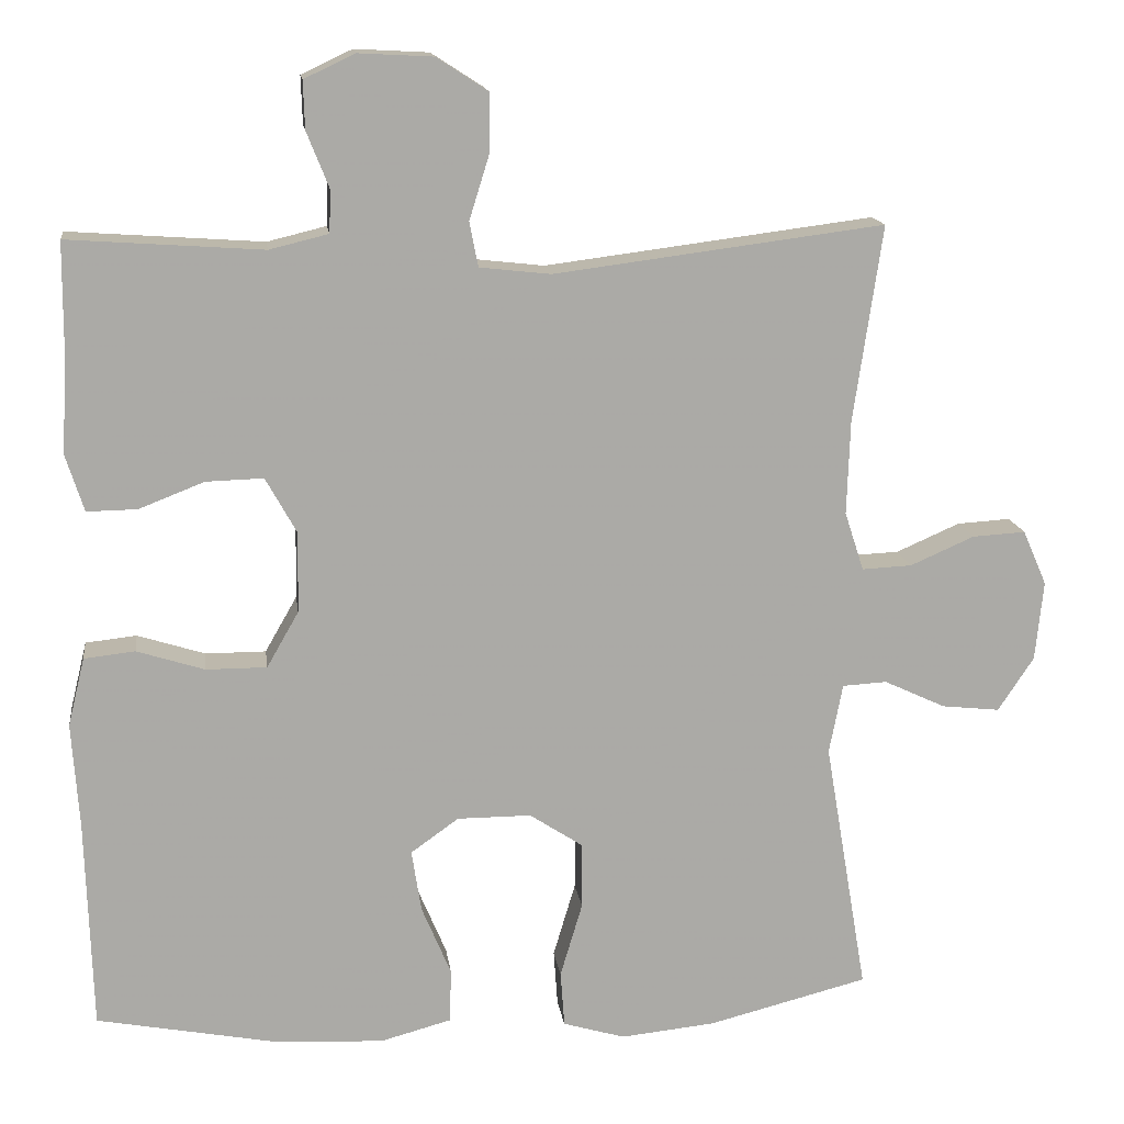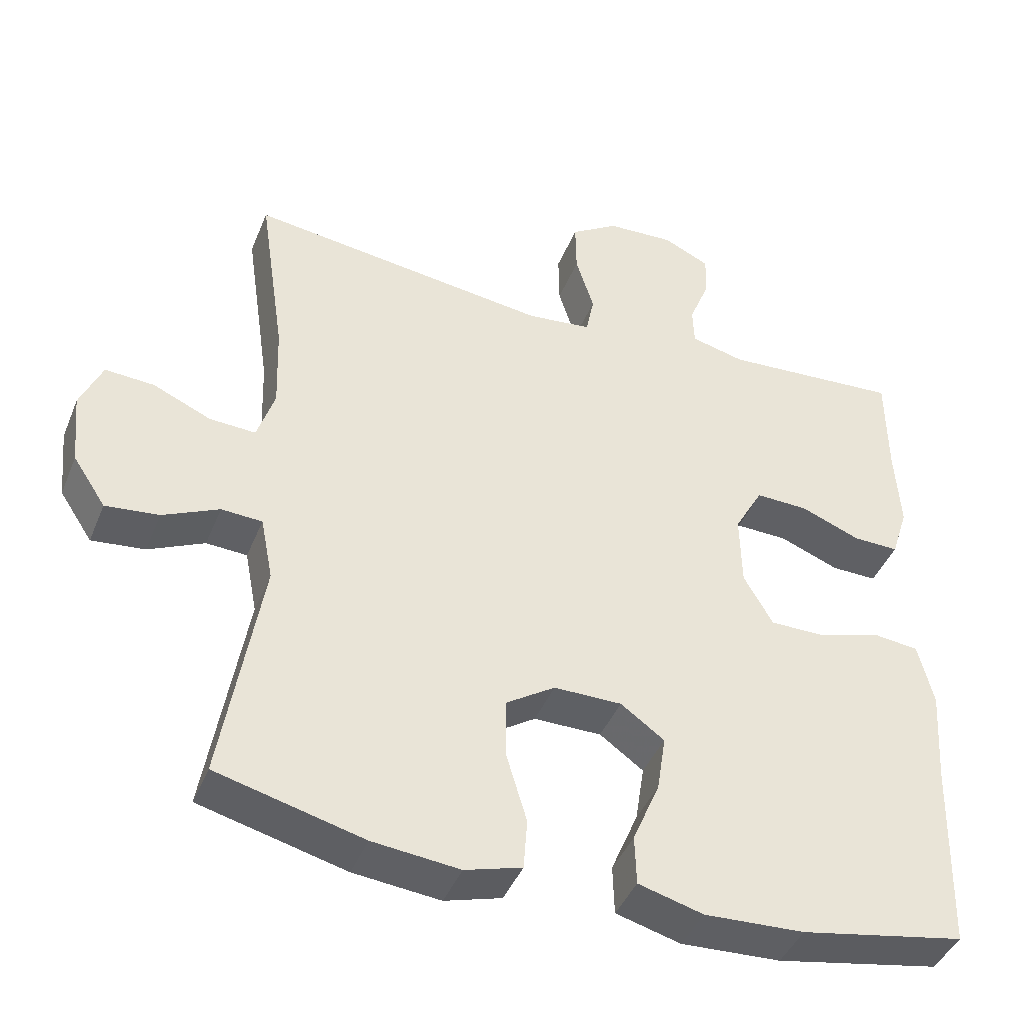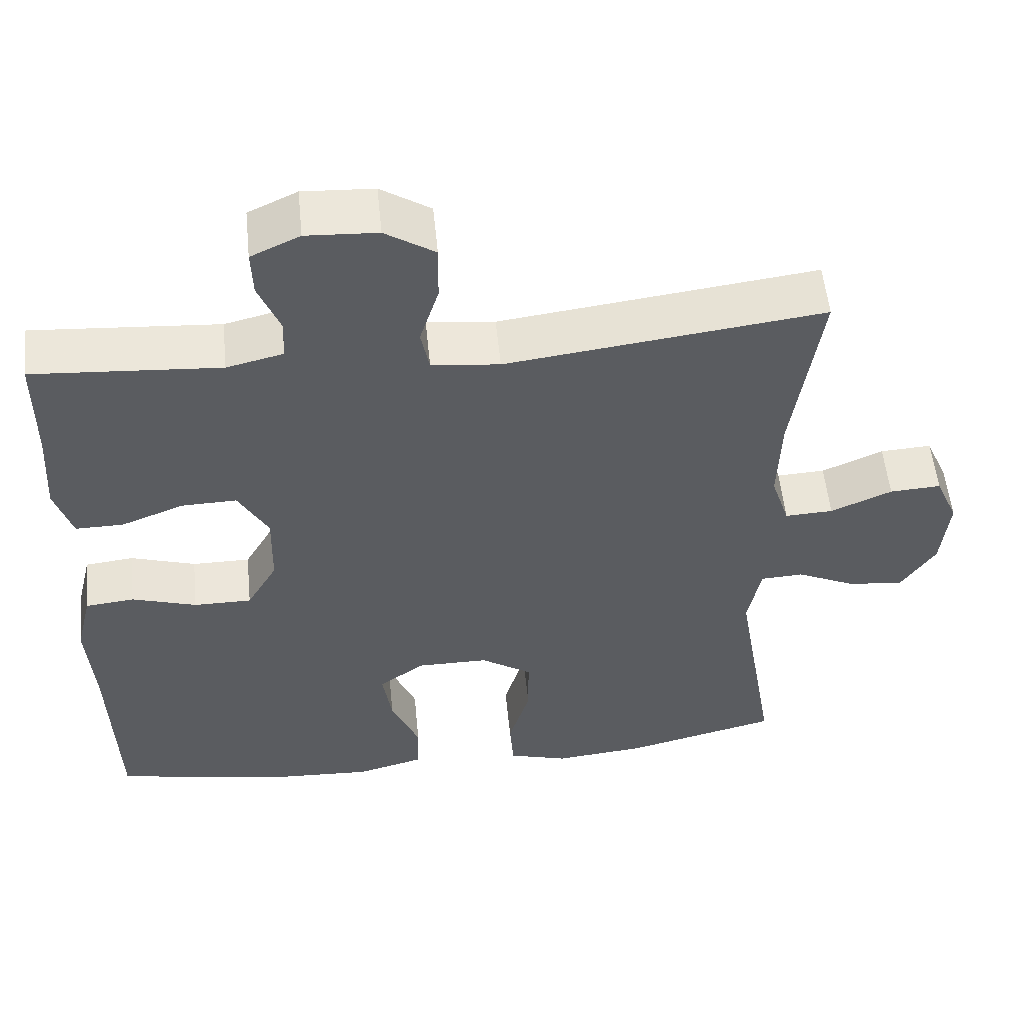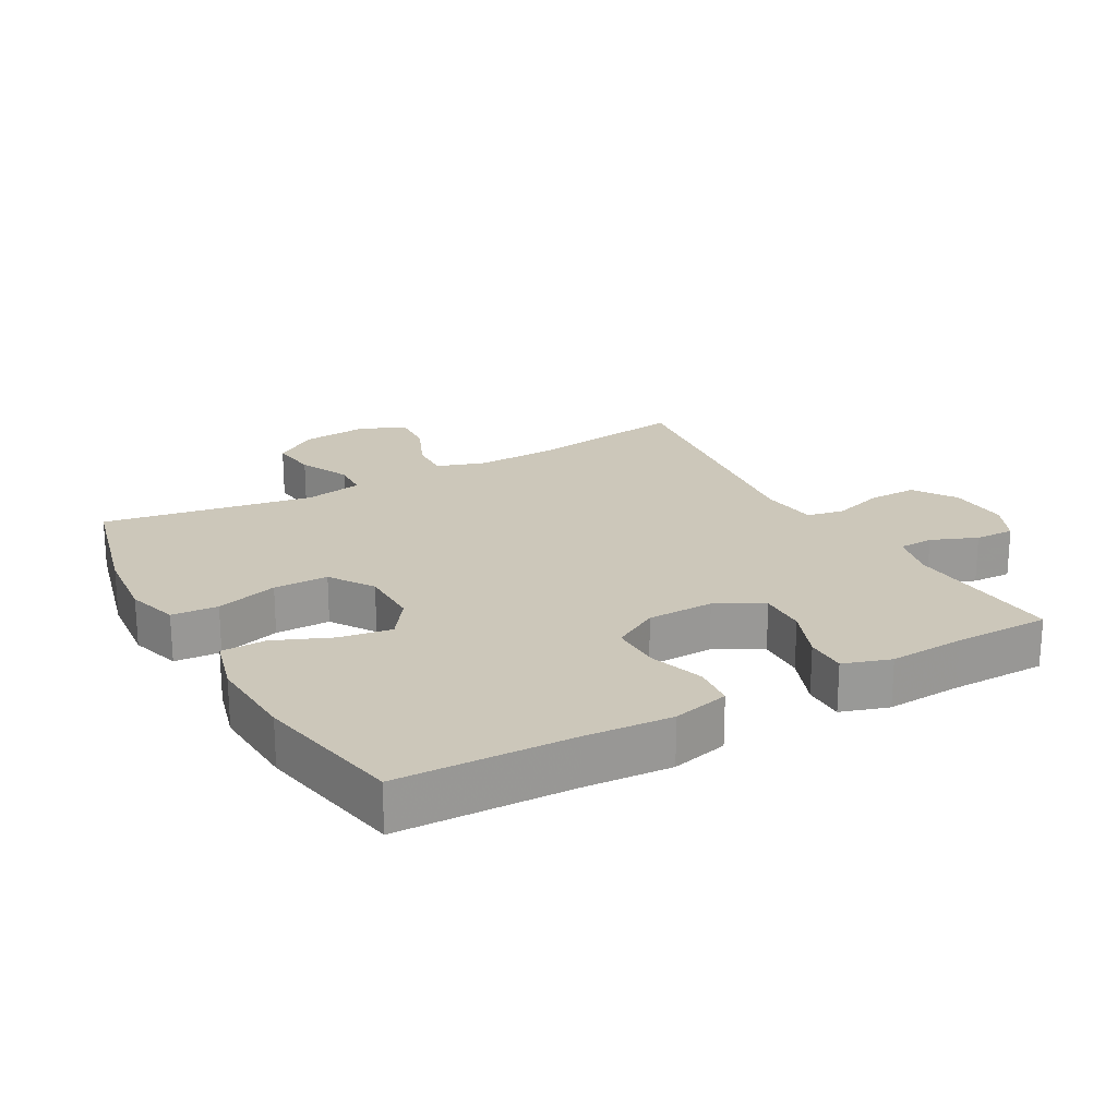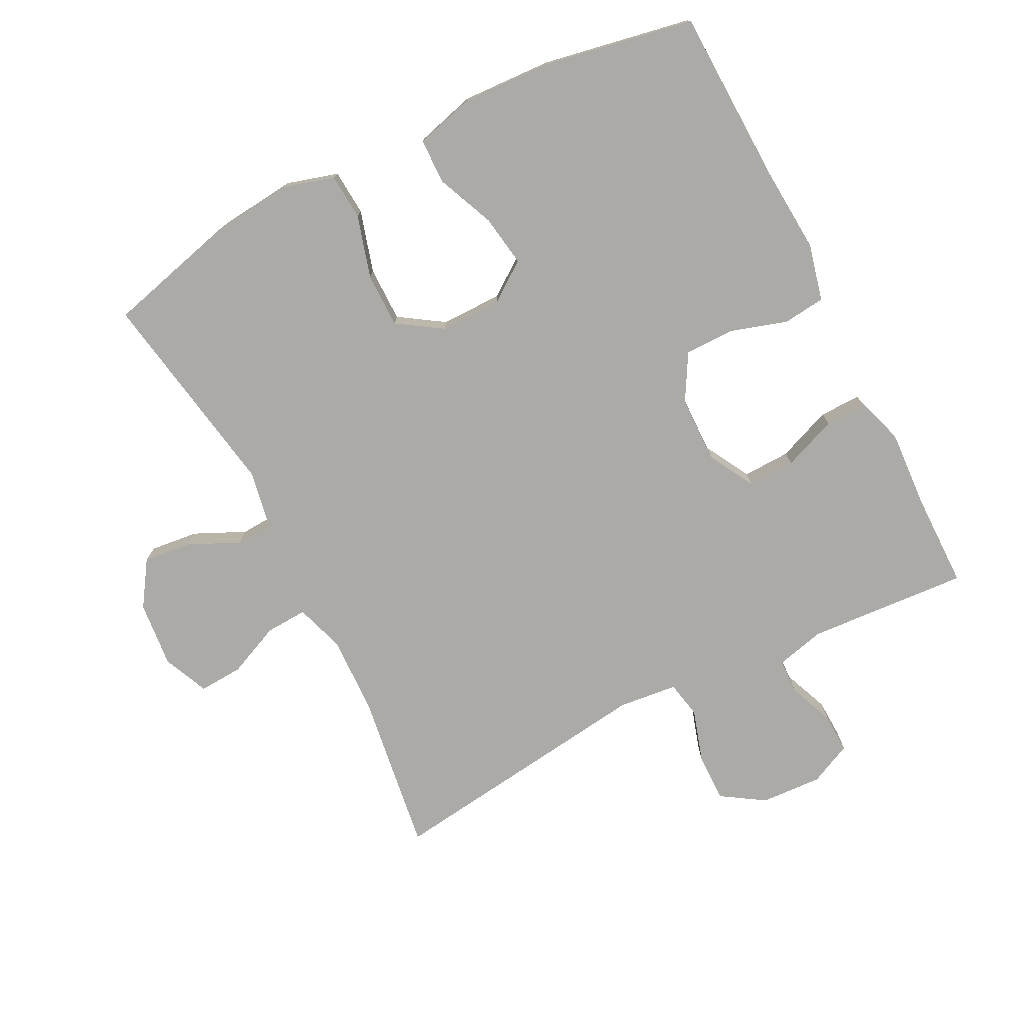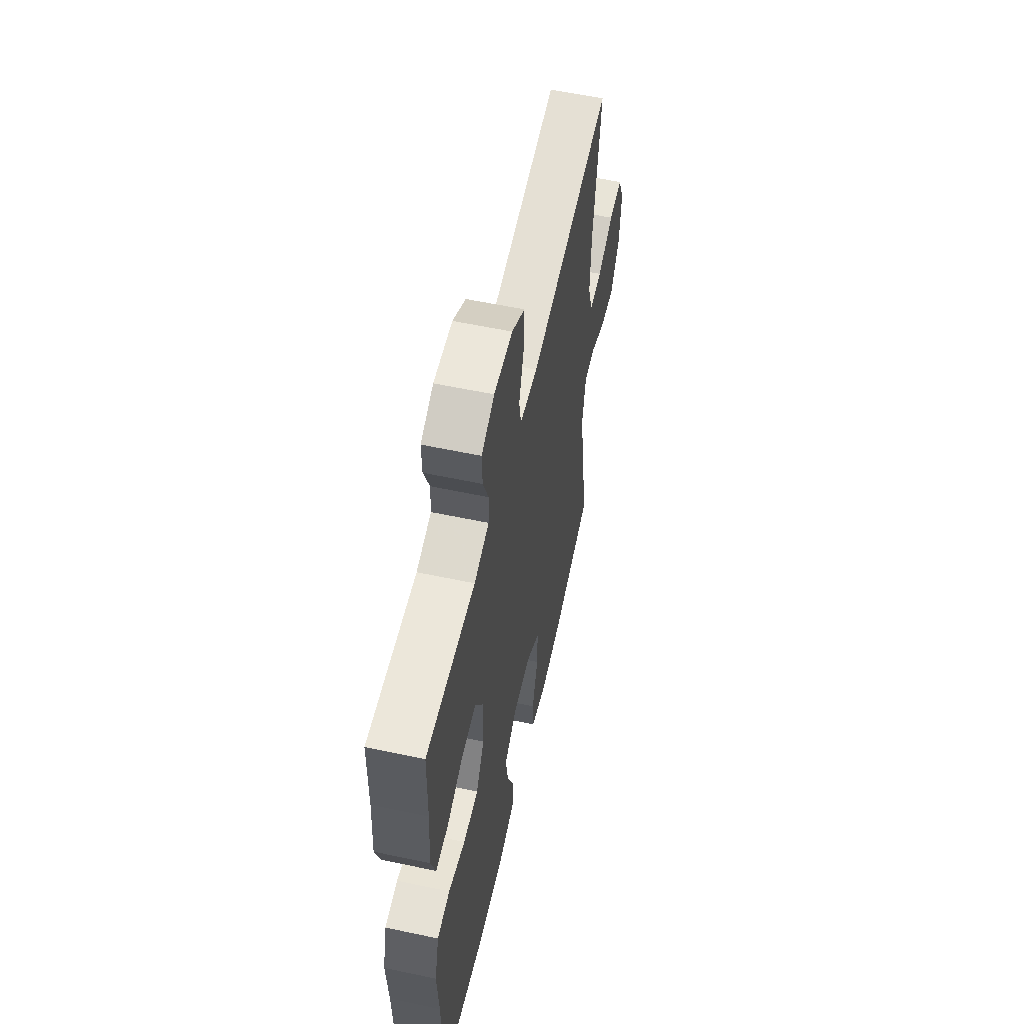
<metadata>
{"format":"obj","ext":"obj","renderer":"f3d","projection":"perspective","resolution":1024,"background":"white","views":[{"elev":14.7,"azim":-7.5,"up":"+Z"},{"elev":-42.8,"azim":158.8,"up":"+Z"},{"elev":54.6,"azim":-5.7,"up":"+Z"},{"elev":21.4,"azim":-119.3,"up":"+Y"},{"elev":-76.0,"azim":-152.9,"up":"+Y"},{"elev":57.5,"azim":-77.5,"up":"+Z"}]}
</metadata>
<code>
v 0.5 0.07 0.5
v 0.464 0.07 0.254
v 0.46 0.07 0.136
v 0.484 0.07 0.062
v 0.547 0.07 0.065
v 0.627 0.07 0.1
v 0.694 0.07 0.104
v 0.724 0.07 0.035
v 0.714 0.07 -0.065
v 0.669 0.07 -0.133
v 0.596 0.07 -0.125
v 0.519 0.07 -0.089
v 0.463 0.07 -0.092
v 0.446 0.07 -0.18
v 0.5 0.07 -0.5
v 0.299 0.07 -0.551
v 0.18 0.07 -0.563
v 0.102 0.07 -0.54
v 0.097 0.07 -0.47
v 0.125 0.07 -0.376
v 0.125 0.07 -0.293
v 0.058 0.07 -0.249
v -0.035 0.07 -0.249
v -0.095 0.07 -0.292
v -0.083 0.07 -0.37
v -0.046 0.07 -0.458
v -0.048 0.07 -0.526
v -0.137 0.07 -0.55
v -0.274 0.07 -0.543
v -0.5 0.07 -0.5
v -0.508 0.07 -0.235
v -0.517 0.07 -0.104
v -0.496 0.07 -0.018
v -0.432 0.07 -0.011
v -0.347 0.07 -0.038
v -0.271 0.07 -0.038
v -0.231 0.07 0.032
v -0.229 0.07 0.133
v -0.268 0.07 0.203
v -0.34 0.07 0.201
v -0.422 0.07 0.169
v -0.485 0.07 0.168
v -0.508 0.07 0.24
v -0.501 0.07 0.355
v -0.5 0.07 0.5
v -0.256 0.07 0.483
v -0.182 0.07 0.501
v -0.18 0.07 0.554
v -0.208 0.07 0.624
v -0.21 0.07 0.684
v -0.146 0.07 0.714
v -0.053 0.07 0.709
v 0.012 0.07 0.667
v 0.011 0.07 0.593
v -0.014 0.07 0.513
v -0.003 0.07 0.457
v 0.086 0.07 0.447
v 0.5 0 0.5
v 0.464 0 0.254
v 0.46 0 0.136
v 0.484 0 0.062
v 0.547 0 0.065
v 0.627 0 0.1
v 0.694 0 0.104
v 0.724 0 0.035
v 0.714 0 -0.065
v 0.669 0 -0.133
v 0.596 0 -0.125
v 0.519 0 -0.089
v 0.463 0 -0.092
v 0.446 0 -0.18
v 0.5 0 -0.5
v 0.299 0 -0.551
v 0.18 0 -0.563
v 0.102 0 -0.54
v 0.097 0 -0.47
v 0.125 0 -0.376
v 0.125 0 -0.293
v 0.058 0 -0.249
v -0.035 0 -0.249
v -0.095 0 -0.292
v -0.083 0 -0.37
v -0.046 0 -0.458
v -0.048 0 -0.526
v -0.137 0 -0.55
v -0.274 0 -0.543
v -0.5 0 -0.5
v -0.508 0 -0.235
v -0.517 0 -0.104
v -0.496 0 -0.018
v -0.432 0 -0.011
v -0.347 0 -0.038
v -0.271 0 -0.038
v -0.231 0 0.032
v -0.229 0 0.133
v -0.268 0 0.203
v -0.34 0 0.201
v -0.422 0 0.169
v -0.485 0 0.168
v -0.508 0 0.24
v -0.501 0 0.355
v -0.5 0 0.5
v -0.256 0 0.483
v -0.182 0 0.501
v -0.18 0 0.554
v -0.208 0 0.624
v -0.21 0 0.684
v -0.146 0 0.714
v -0.053 0 0.709
v 0.012 0 0.667
v 0.011 0 0.593
v -0.014 0 0.513
v -0.003 0 0.457
v 0.086 0 0.447
f 52 53 54 55
f 52 55 56
f 51 52 56
f 48 49 50 51
f 47 48 51 56
f 46 47 56
f 44 45 46 56
f 43 44 56 57
f 40 41 42 43
f 39 40 43 57
f 32 33 34 35
f 31 32 35 36
f 30 31 36
f 29 30 36 37
f 25 26 27 28
f 24 25 28 29
f 17 18 19 20
f 17 20 21
f 14 15 16 17
f 13 14 17 21
f 9 10 11 12
f 9 12 13
f 8 9 13
f 5 6 7 8
f 4 5 8 13
f 3 4 13 21
f 39 57 1 2
f 38 39 2 3
f 37 38 3 21
f 24 29 37
f 23 24 37
f 22 23 37
f 21 22 37
f 112 111 110 109
f 113 112 109
f 113 109 108
f 108 107 106 105
f 113 108 105 104
f 113 104 103
f 113 103 102 101
f 114 113 101 100
f 100 99 98 97
f 114 100 97 96
f 92 91 90 89
f 93 92 89 88
f 93 88 87
f 94 93 87 86
f 85 84 83 82
f 86 85 82 81
f 77 76 75 74
f 78 77 74
f 74 73 72 71
f 78 74 71 70
f 69 68 67 66
f 70 69 66
f 70 66 65
f 65 64 63 62
f 70 65 62 61
f 78 70 61 60
f 59 58 114 96
f 60 59 96 95
f 78 60 95 94
f 94 86 81
f 94 81 80
f 94 80 79
f 94 79 78
f 1 58 59 2
f 2 59 60 3
f 3 60 61 4
f 4 61 62 5
f 5 62 63 6
f 6 63 64 7
f 7 64 65 8
f 8 65 66 9
f 9 66 67 10
f 10 67 68 11
f 11 68 69 12
f 12 69 70 13
f 13 70 71 14
f 14 71 72 15
f 15 72 73 16
f 16 73 74 17
f 17 74 75 18
f 18 75 76 19
f 19 76 77 20
f 20 77 78 21
f 21 78 79 22
f 22 79 80 23
f 23 80 81 24
f 24 81 82 25
f 25 82 83 26
f 26 83 84 27
f 27 84 85 28
f 28 85 86 29
f 29 86 87 30
f 30 87 88 31
f 31 88 89 32
f 32 89 90 33
f 33 90 91 34
f 34 91 92 35
f 35 92 93 36
f 36 93 94 37
f 37 94 95 38
f 38 95 96 39
f 39 96 97 40
f 40 97 98 41
f 41 98 99 42
f 42 99 100 43
f 43 100 101 44
f 44 101 102 45
f 45 102 103 46
f 46 103 104 47
f 47 104 105 48
f 48 105 106 49
f 49 106 107 50
f 50 107 108 51
f 51 108 109 52
f 52 109 110 53
f 53 110 111 54
f 54 111 112 55
f 55 112 113 56
f 56 113 114 57
f 57 114 58 1

</code>
